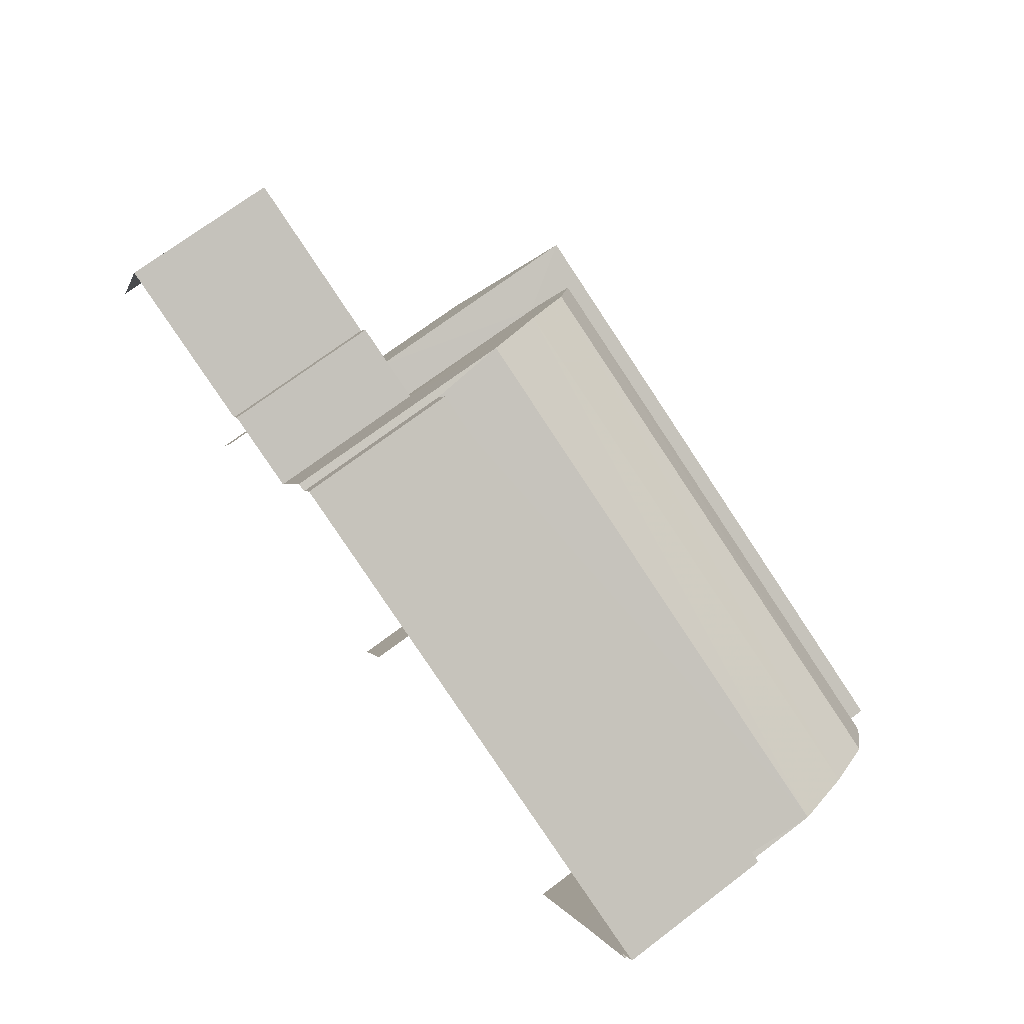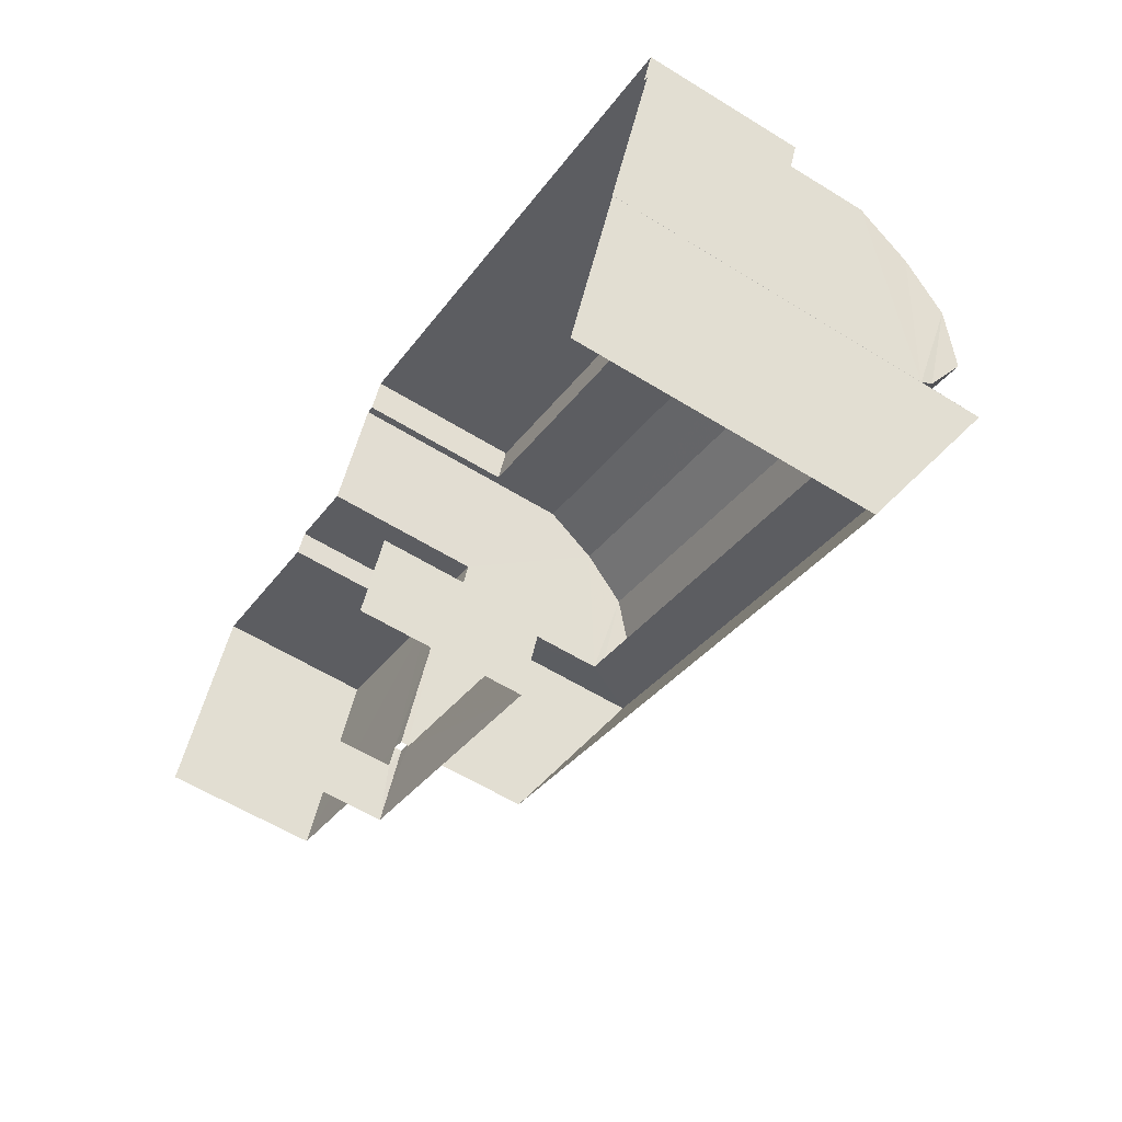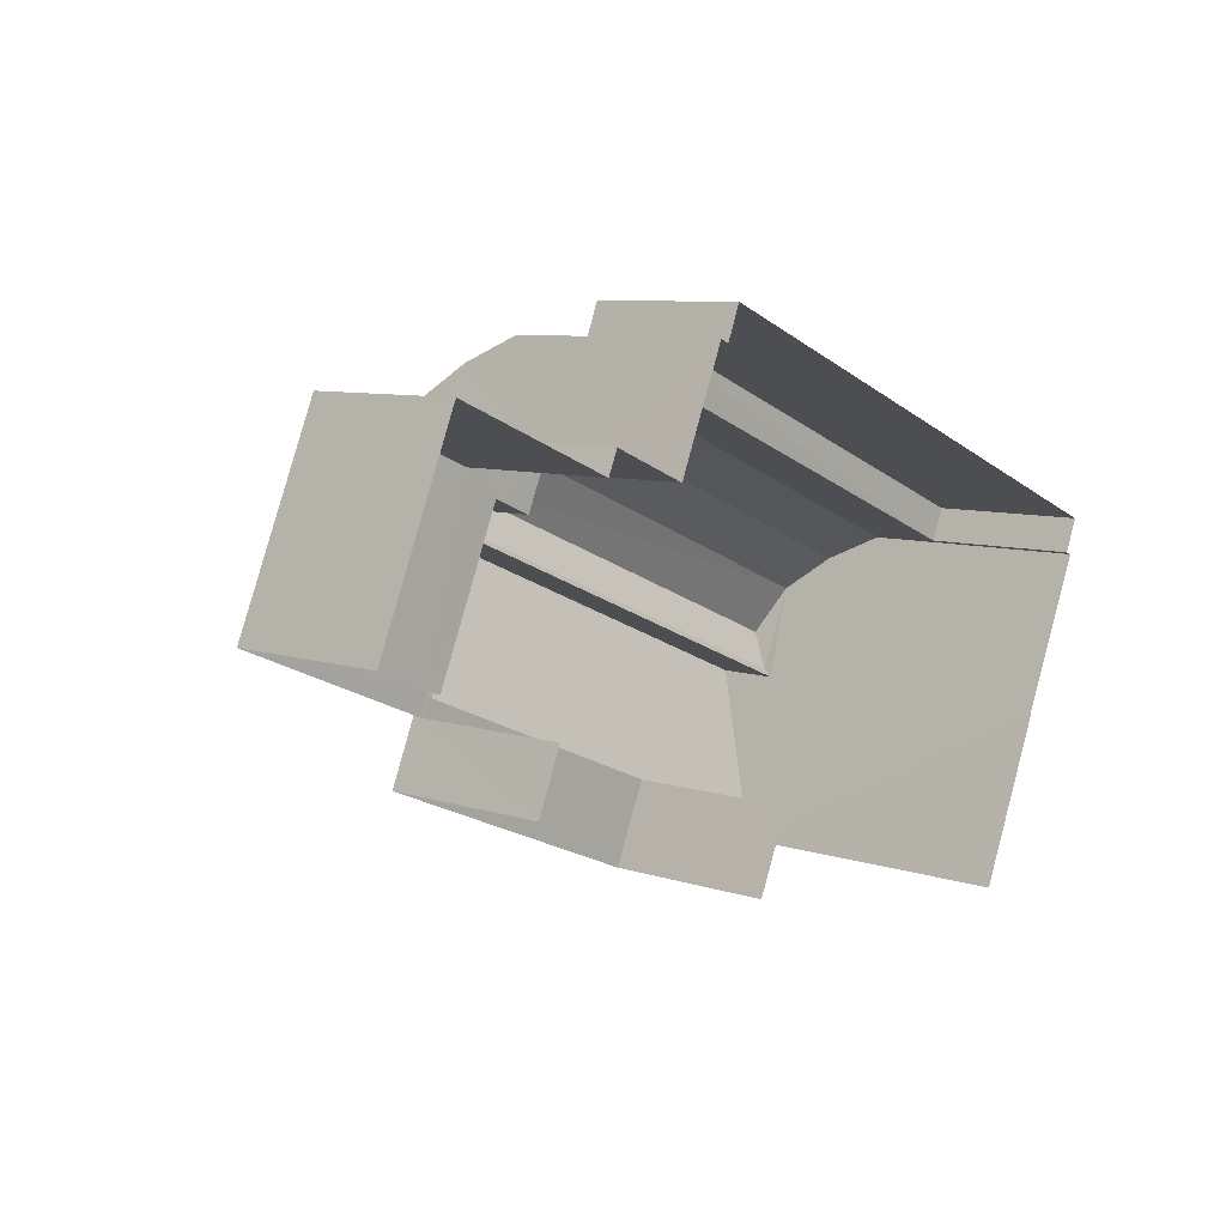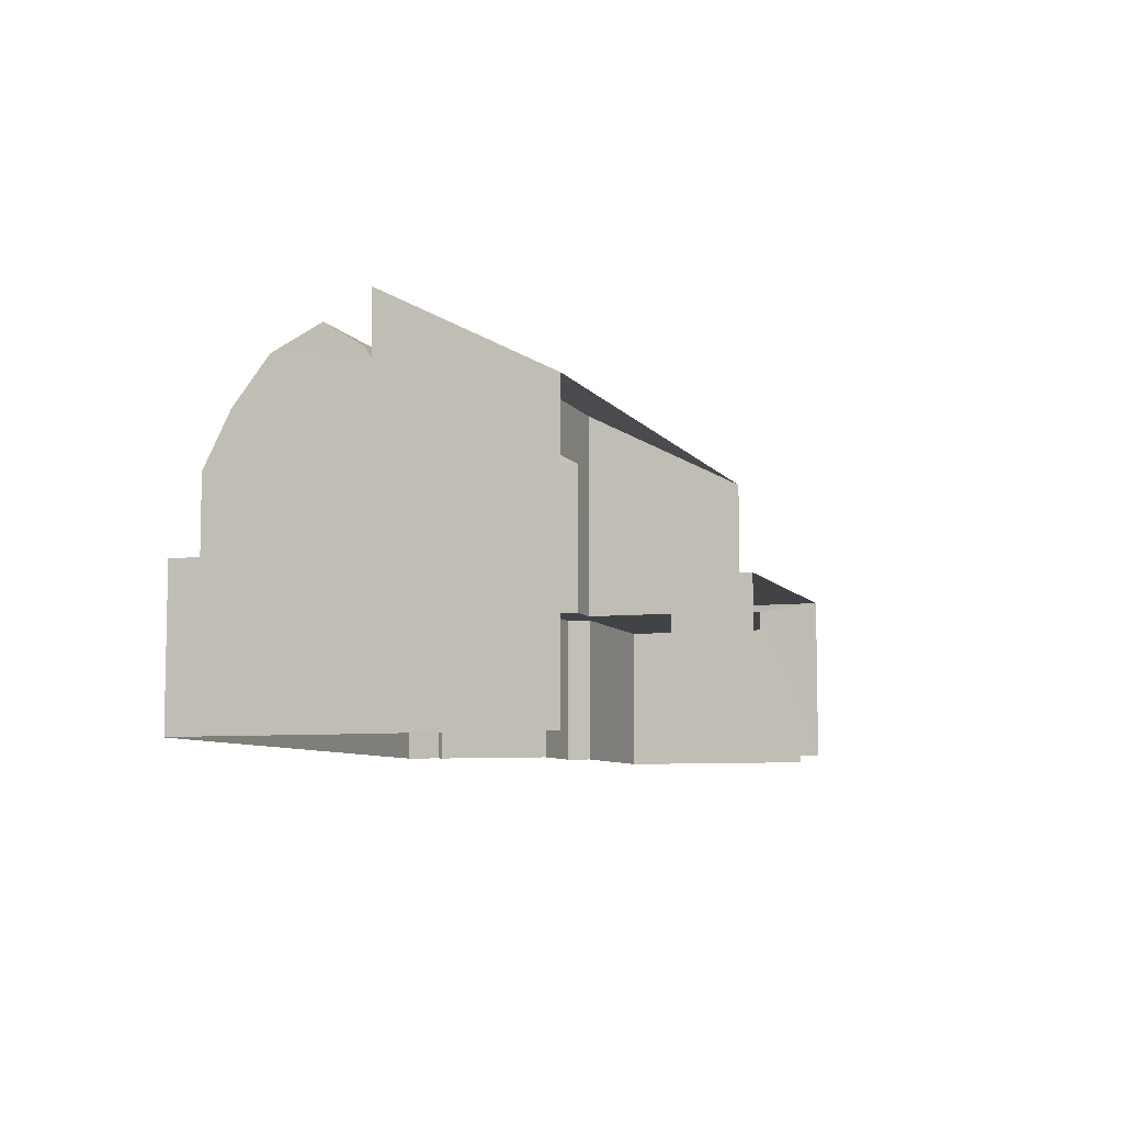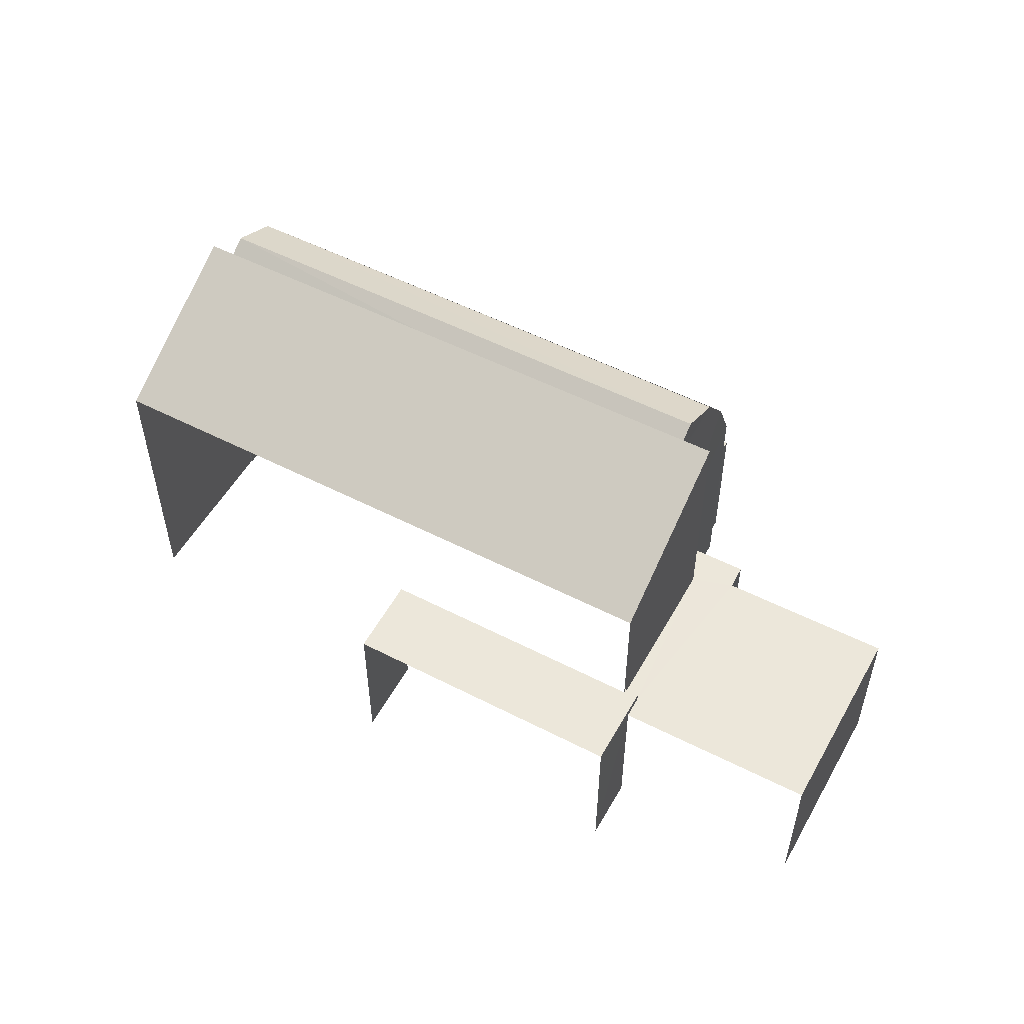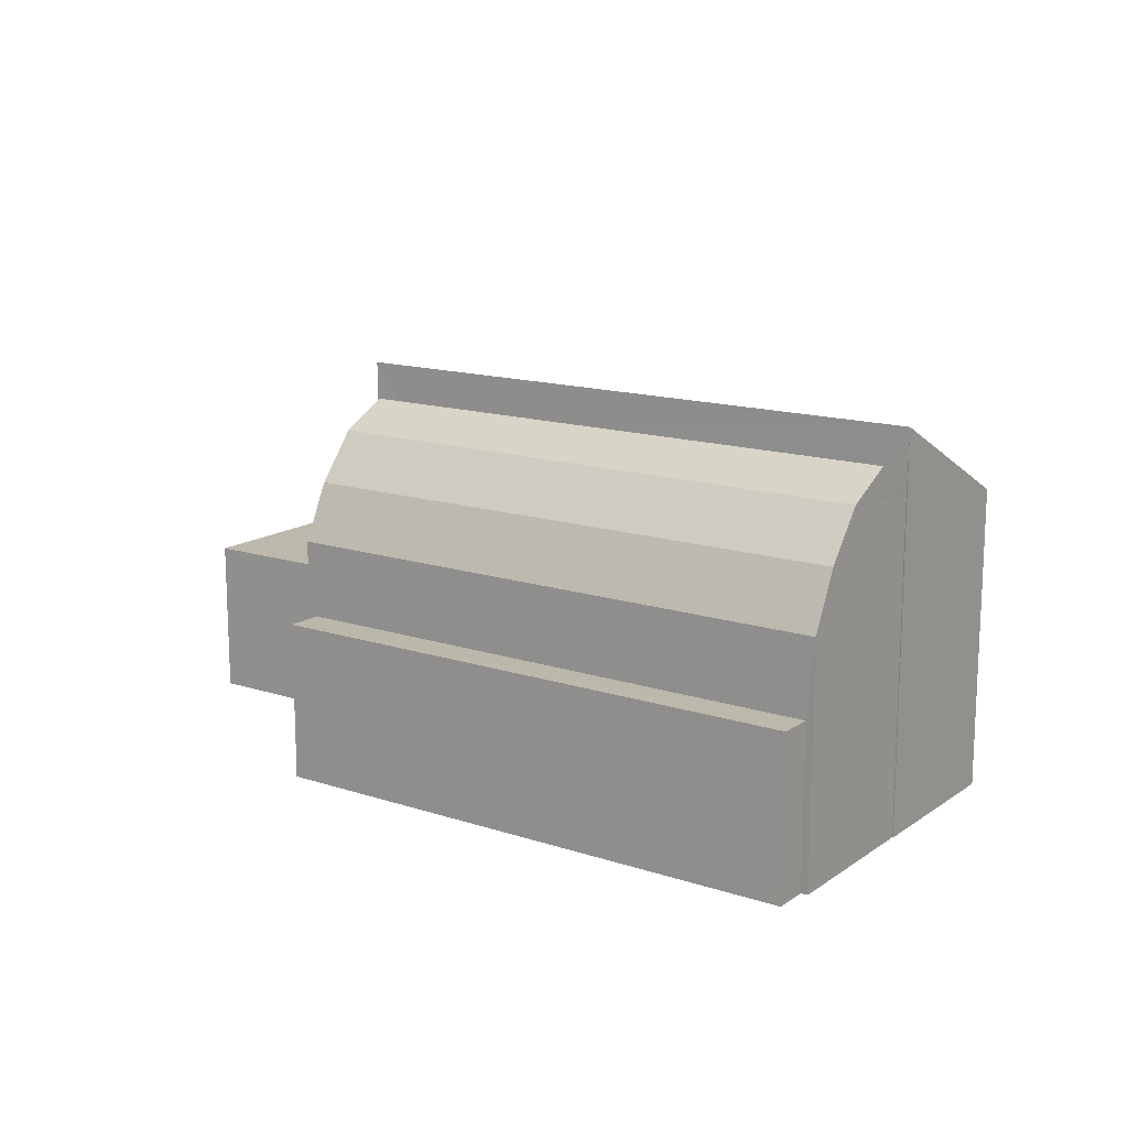
<metadata>
{"format":"obj","ext":"obj","renderer":"f3d","projection":"perspective","resolution":1024,"background":"white","views":[{"elev":72.0,"azim":-126.8,"up":"+Y"},{"elev":-59.1,"azim":-122.5,"up":"+Y"},{"elev":7.8,"azim":133.0,"up":"+Y"},{"elev":-7.3,"azim":-48.7,"up":"+Z"},{"elev":53.1,"azim":51.4,"up":"+Z"},{"elev":14.7,"azim":-122.2,"up":"+Z"}]}
</metadata>
<code>
v -2.251e+05 -1.281e+05 12.55
v -2.251e+05 -1.281e+05 12.55
v -2.251e+05 -1.281e+05 12.55
v -2.251e+05 -1.281e+05 12.55
v -2.251e+05 -1.281e+05 12.55
v -2.251e+05 -1.281e+05 12.55
v -2.251e+05 -1.281e+05 12.55
v -2.251e+05 -1.281e+05 12.55
v -2.251e+05 -1.281e+05 12.55
v -2.251e+05 -1.281e+05 12.55
v -2.251e+05 -1.281e+05 12.55
v -2.251e+05 -1.281e+05 12.55
v -2.251e+05 -1.281e+05 12.55
v -2.251e+05 -1.281e+05 12.55
v -2.251e+05 -1.281e+05 12.55
v -2.251e+05 -1.281e+05 12.55
v -2.251e+05 -1.281e+05 12.55
v -2.251e+05 -1.281e+05 12.55
v -2.251e+05 -1.281e+05 21.48
v -2.251e+05 -1.281e+05 19.44
v -2.251e+05 -1.281e+05 19.44
v -2.251e+05 -1.281e+05 21.48
v -2.251e+05 -1.281e+05 16.2
v -2.251e+05 -1.281e+05 16.2
v -2.251e+05 -1.281e+05 16.2
v -2.251e+05 -1.281e+05 16.2
v -2.251e+05 -1.281e+05 16.2
v -2.251e+05 -1.281e+05 16.2
v -2.251e+05 -1.281e+05 16.2
v -2.251e+05 -1.281e+05 16.2
v -2.251e+05 -1.281e+05 16.2
v -2.251e+05 -1.281e+05 16.2
v -2.251e+05 -1.281e+05 19.2
v -2.251e+05 -1.281e+05 20.27
v -2.251e+05 -1.281e+05 19.2
v -2.251e+05 -1.281e+05 20.27
v -2.251e+05 -1.281e+05 20.84
v -2.251e+05 -1.281e+05 20.84
v -2.251e+05 -1.281e+05 17.93
v -2.251e+05 -1.281e+05 17.93
v -2.251e+05 -1.281e+05 16.38
v -2.251e+05 -1.281e+05 16.38
v -2.251e+05 -1.281e+05 16.38
v -2.251e+05 -1.281e+05 16.38
v -2.251e+05 -1.281e+05 16.38
v -2.251e+05 -1.281e+05 16.38
v -2.251e+05 -1.281e+05 16.2
v -2.251e+05 -1.281e+05 16.2
v -2.251e+05 -1.281e+05 16.2
v -2.251e+05 -1.281e+05 16.2
v -2.251e+05 -1.281e+05 20.27
v -2.251e+05 -1.281e+05 20.27
v -2.251e+05 -1.281e+05 20.06
v -2.251e+05 -1.281e+05 20.01
f 1 2 3
f 4 1 5
f 6 4 5
f 7 8 9
f 1 3 8
f 7 9 10
f 11 12 13
f 14 13 7
f 12 15 13
f 16 17 15
f 18 5 17
f 5 1 17
f 13 8 7
f 1 8 17
f 15 8 13
f 17 8 15
f 1 4 30
f 29 1 30
f 25 46 45
f 25 24 46
f 44 3 2
f 44 42 3
f 20 9 41
f 9 8 41
f 21 20 41
f 43 21 41
f 19 20 21
f 19 22 20
f 23 24 25
f 26 27 23
f 28 26 23
f 25 29 30
f 31 32 30
f 28 23 32
f 23 25 32
f 32 25 30
f 33 34 35
f 33 36 34
f 36 37 34
f 36 38 37
f 35 39 33
f 35 40 39
f 41 42 43
f 42 44 43
f 43 45 46
f 43 44 45
f 47 48 49
f 47 50 48
f 38 51 37
f 38 52 51
f 53 51 52
f 54 53 52
f 50 12 48
f 50 15 12
f 21 43 46
f 21 23 19
f 46 24 23
f 21 46 23
f 23 53 19
f 19 53 22
f 22 54 10
f 27 53 23
f 10 54 7
f 53 54 22
f 49 12 11
f 49 48 12
f 14 7 39
f 33 39 54
f 36 33 54
f 39 7 54
f 38 36 52
f 52 36 54
f 32 5 18
f 28 32 18
f 13 49 11
f 13 47 49
f 31 6 5
f 32 31 5
f 20 22 10
f 9 20 10
f 8 3 42
f 41 8 42
f 13 14 47
f 14 39 47
f 15 50 16
f 50 39 40
f 47 39 50
f 16 50 40
f 26 28 18
f 17 26 18
f 17 16 26
f 26 53 27
f 53 34 51
f 26 16 40
f 34 37 51
f 35 26 40
f 35 34 53
f 35 53 26
f 30 4 6
f 31 30 6
f 2 29 44
f 44 29 45
f 2 1 29
f 45 29 25

</code>
